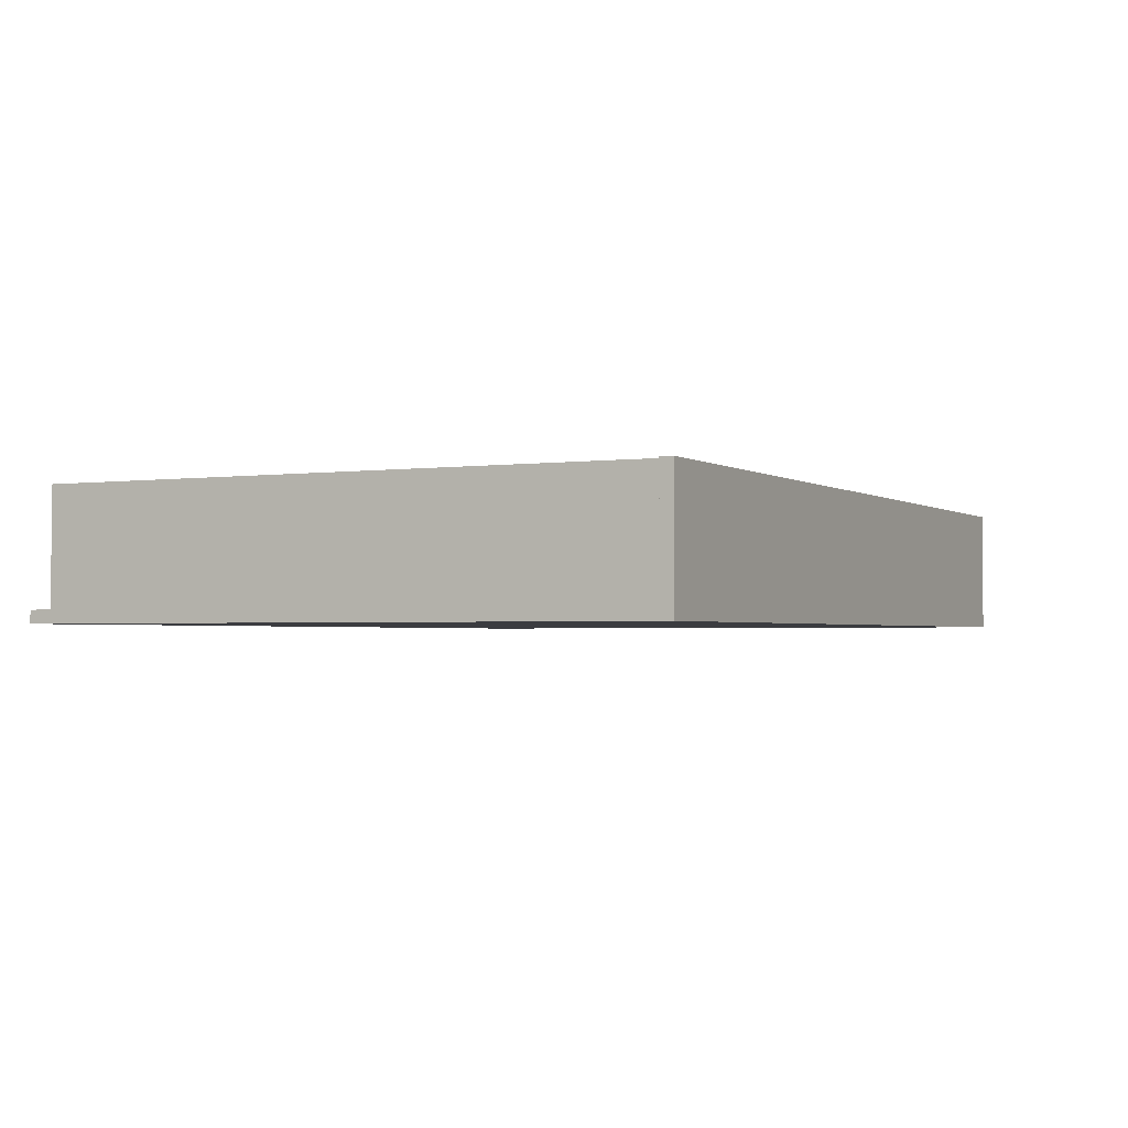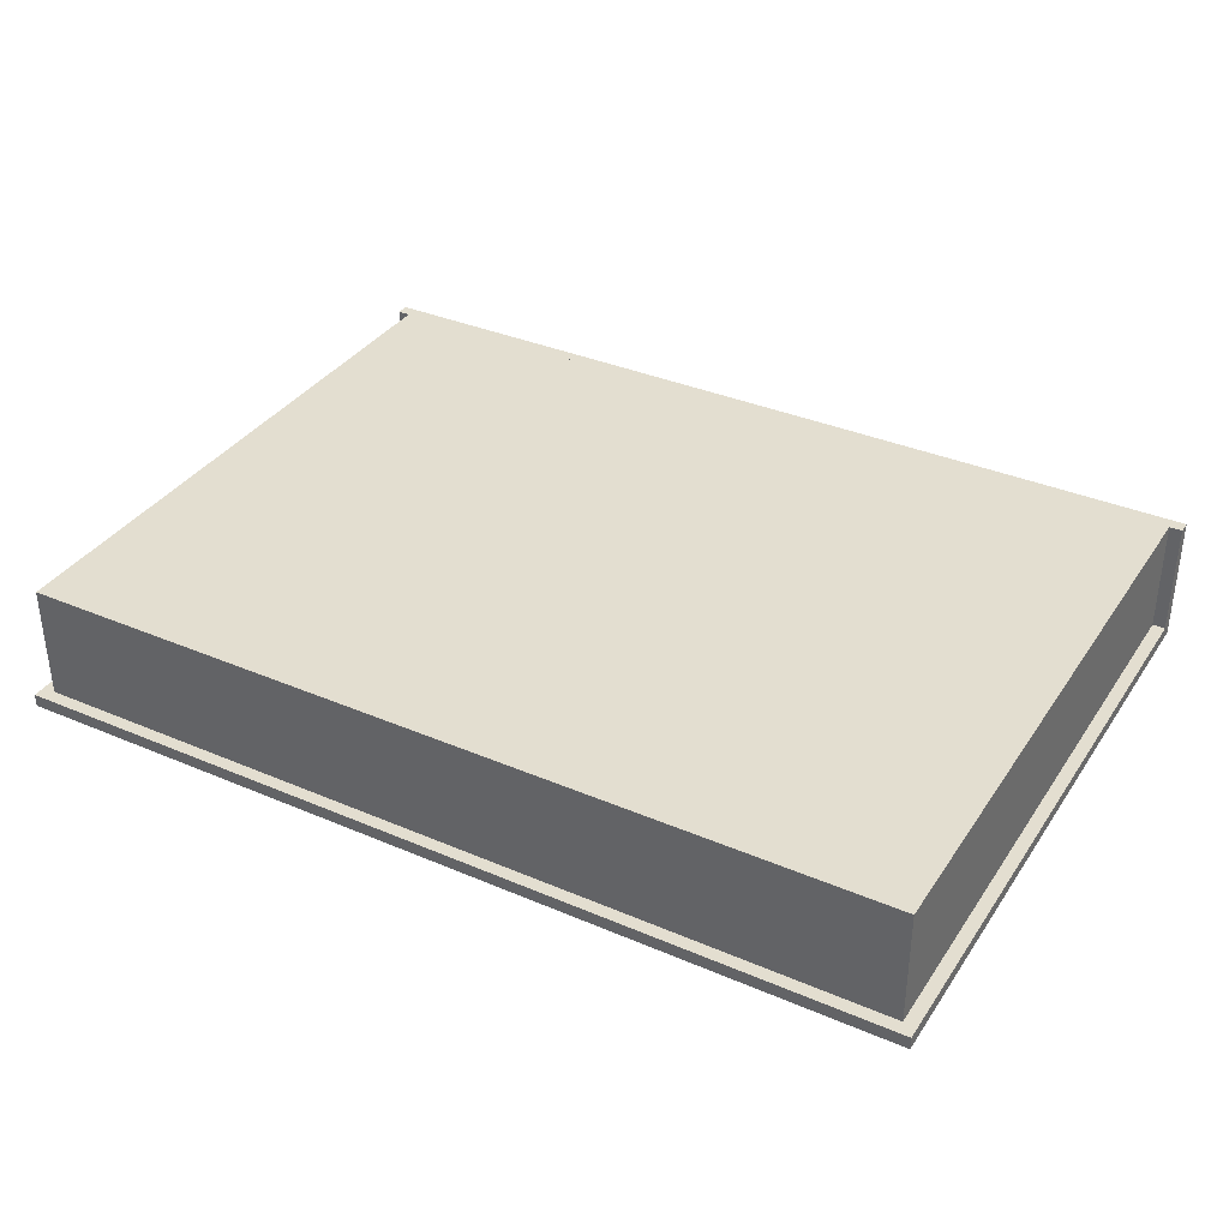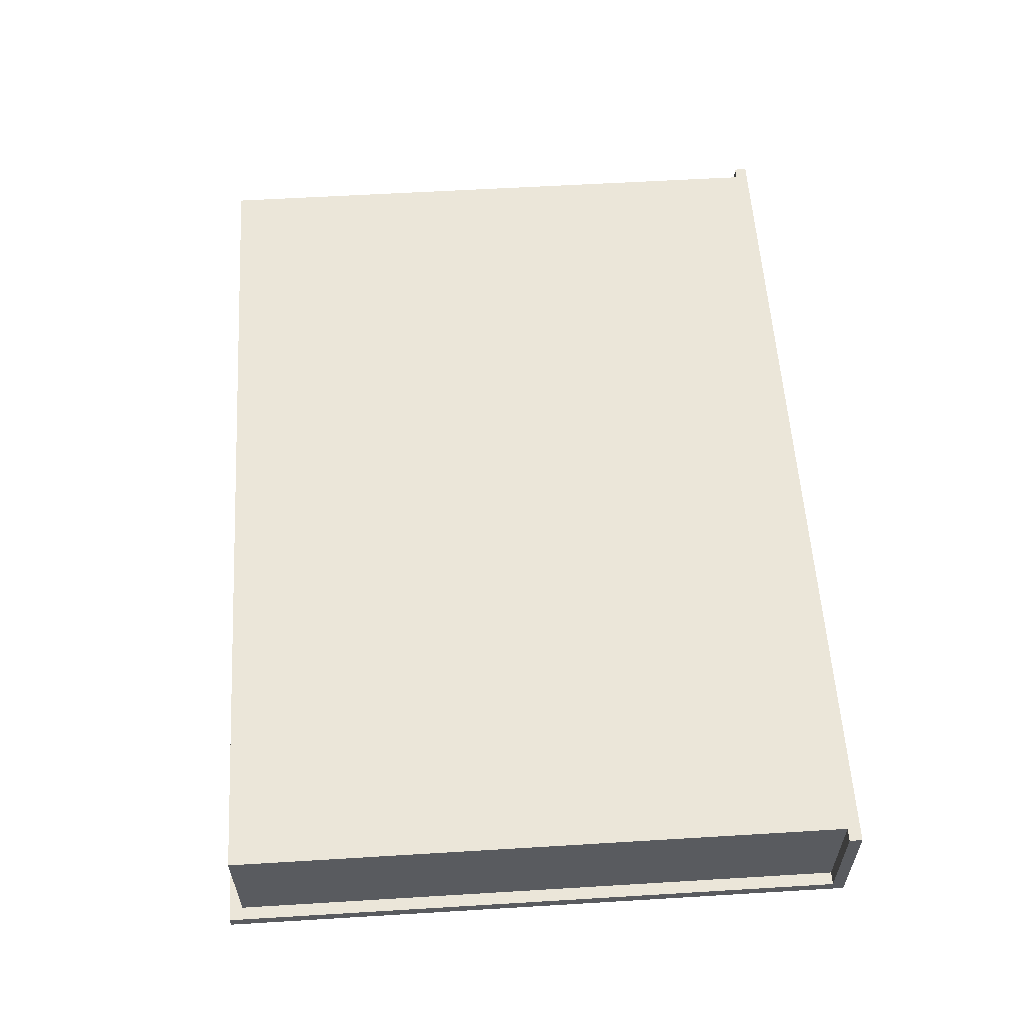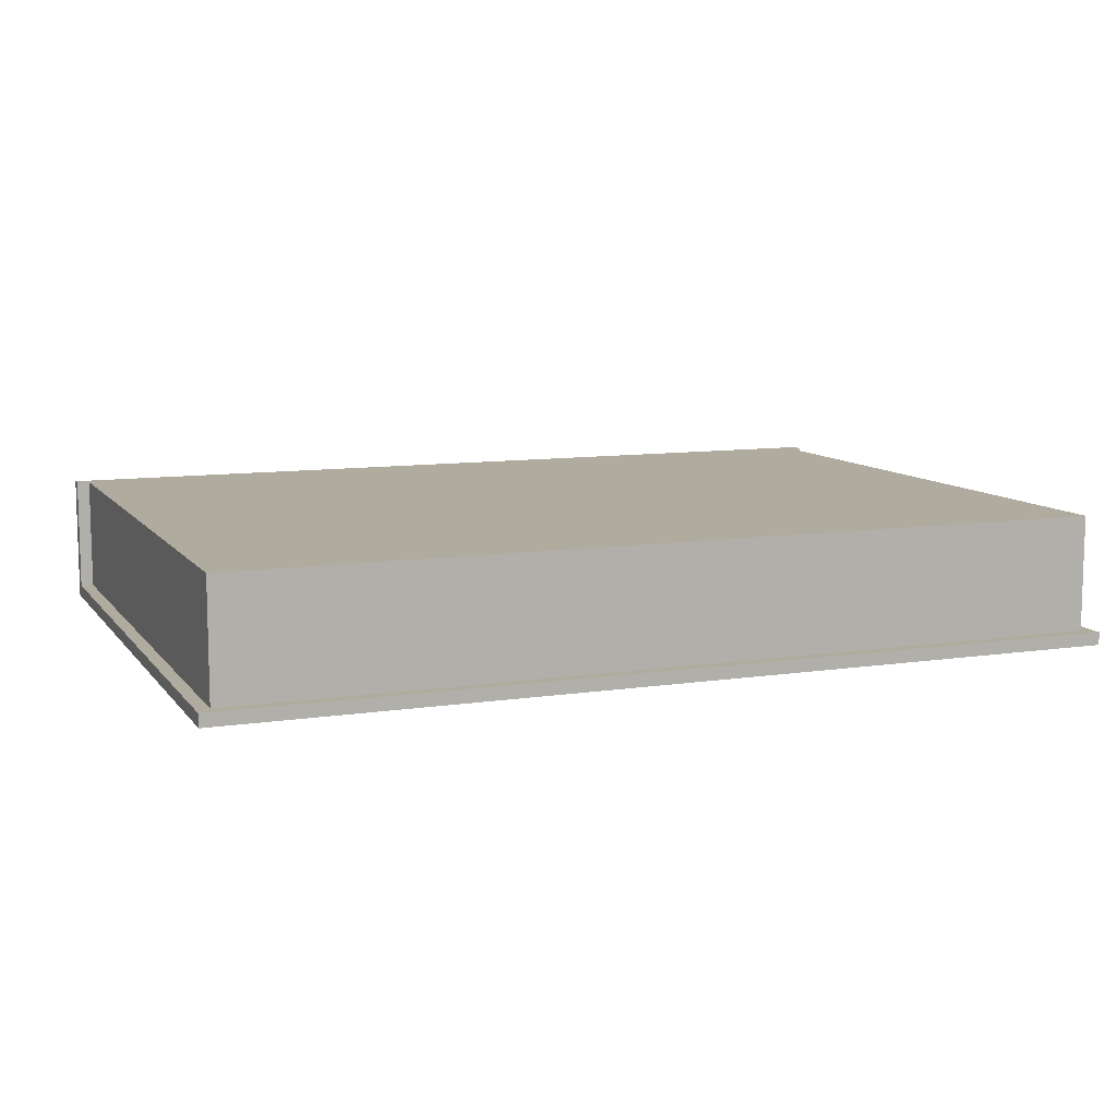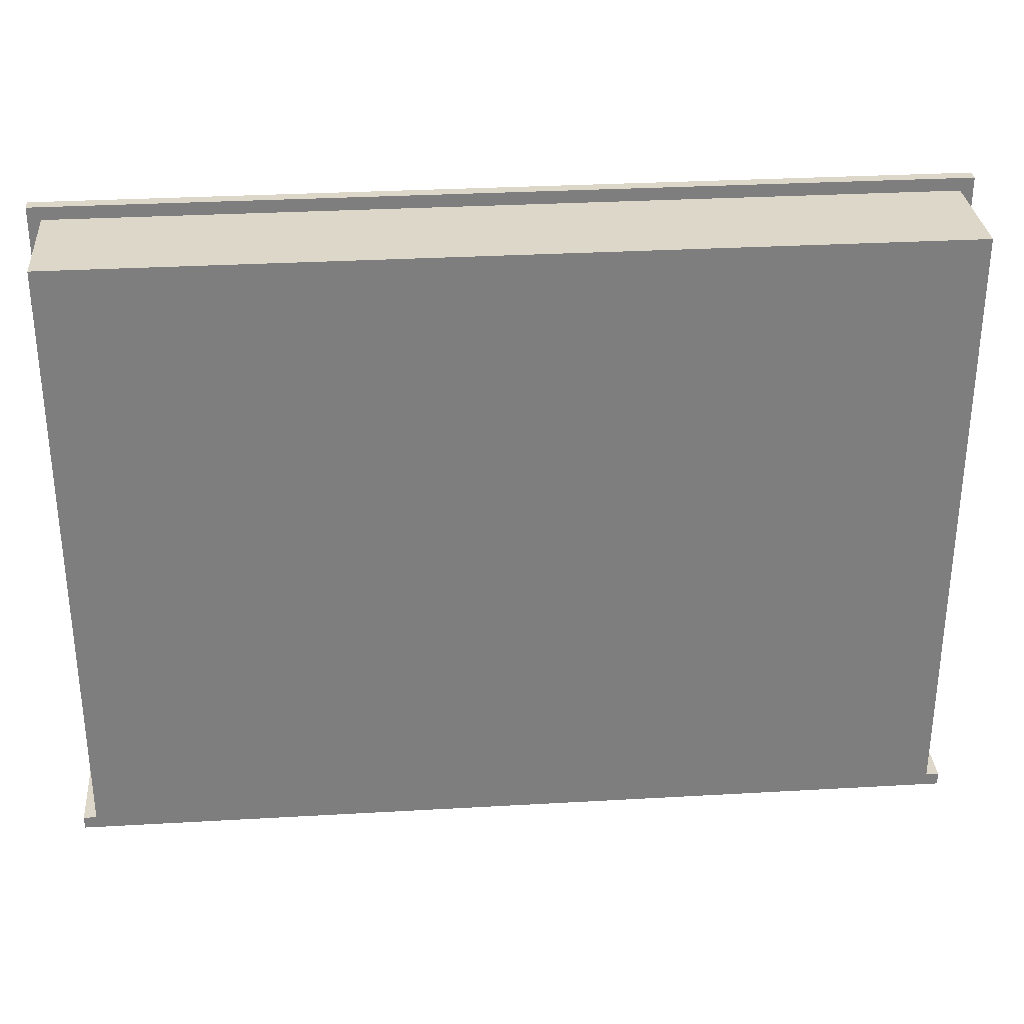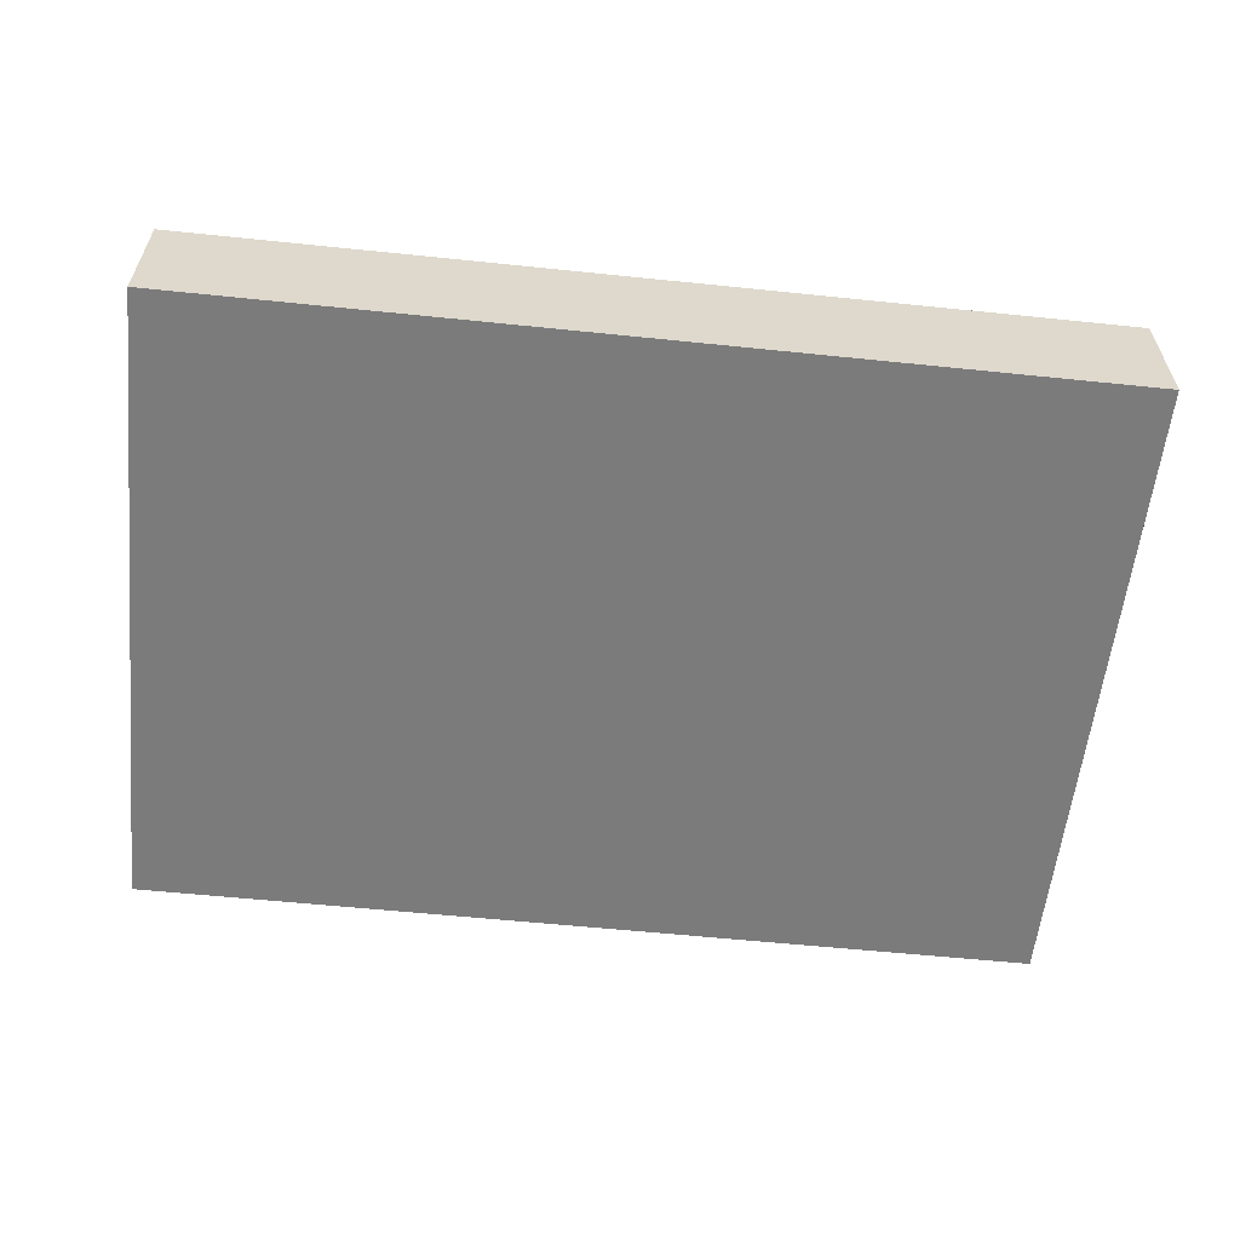
<metadata>
{"format":"obj","ext":"obj","renderer":"f3d","projection":"perspective","resolution":1024,"background":"white","views":[{"elev":-2.1,"azim":116.6,"up":"+Y"},{"elev":35.7,"azim":29.4,"up":"+Y"},{"elev":57.4,"azim":86.4,"up":"+Y"},{"elev":9.7,"azim":-21.6,"up":"+Y"},{"elev":30.9,"azim":175.3,"up":"+Z"},{"elev":-58.5,"azim":173.9,"up":"+Y"}]}
</metadata>
<code>
o RightSide_Cube.002
v -0.35 -0.1 0.5
v 0.34 0 0.49
v -0.35 -0.1 0
v -0.35 0 0
v 0.35 -0.1 0.5
v 0.35 -0.1 0
v 0.35 0 0
v 0.34 0 0.01
v -0.35 0 0.01
v 0.35 0 0.01
v 0.34 0 0.01
v -0.35 -0.09 0.5
v -0.35 -0.09 0
v 0.35 -0.09 0
v 0.35 -0.09 0.5
v 0.34 -0.09 0.5
v -0.34 -0.09 0.5
v 0.35 -0.09 0.01
v -0.35 -0.09 0.01
v -0.34 -0.09 0.5
v -0.34 0 0.01
v -0.34 -0.09 0.01
v -0.34 0 0.49
v 0.34 -0.09 0.49
v -0.34 -0.09 0.49
v 0.34 -0.09 0.5
v 0.34 -0.09 0.01
f 1 19 3
f 16 17 1
f 5 1 3
f 7 4 11
f 2 11 21
f 12 20 22
f 10 18 14
f 16 24 25
f 23 25 24
f 18 27 26
f 6 18 5
f 4 13 19
f 23 21 22
f 19 22 21
f 11 2 24
f 10 8 27
f 7 14 13
f 19 1 12
f 19 13 3
f 5 15 16
f 16 1 5
f 1 17 12
f 6 5 3
f 11 10 7
f 4 9 11
f 23 2 21
f 19 12 22
f 7 10 14
f 17 16 25
f 2 23 24
f 15 18 26
f 18 6 14
f 18 15 5
f 9 4 19
f 25 23 22
f 9 19 21
f 27 11 24
f 18 10 27
f 13 4 7
f 6 3 13
f 13 14 6

</code>
